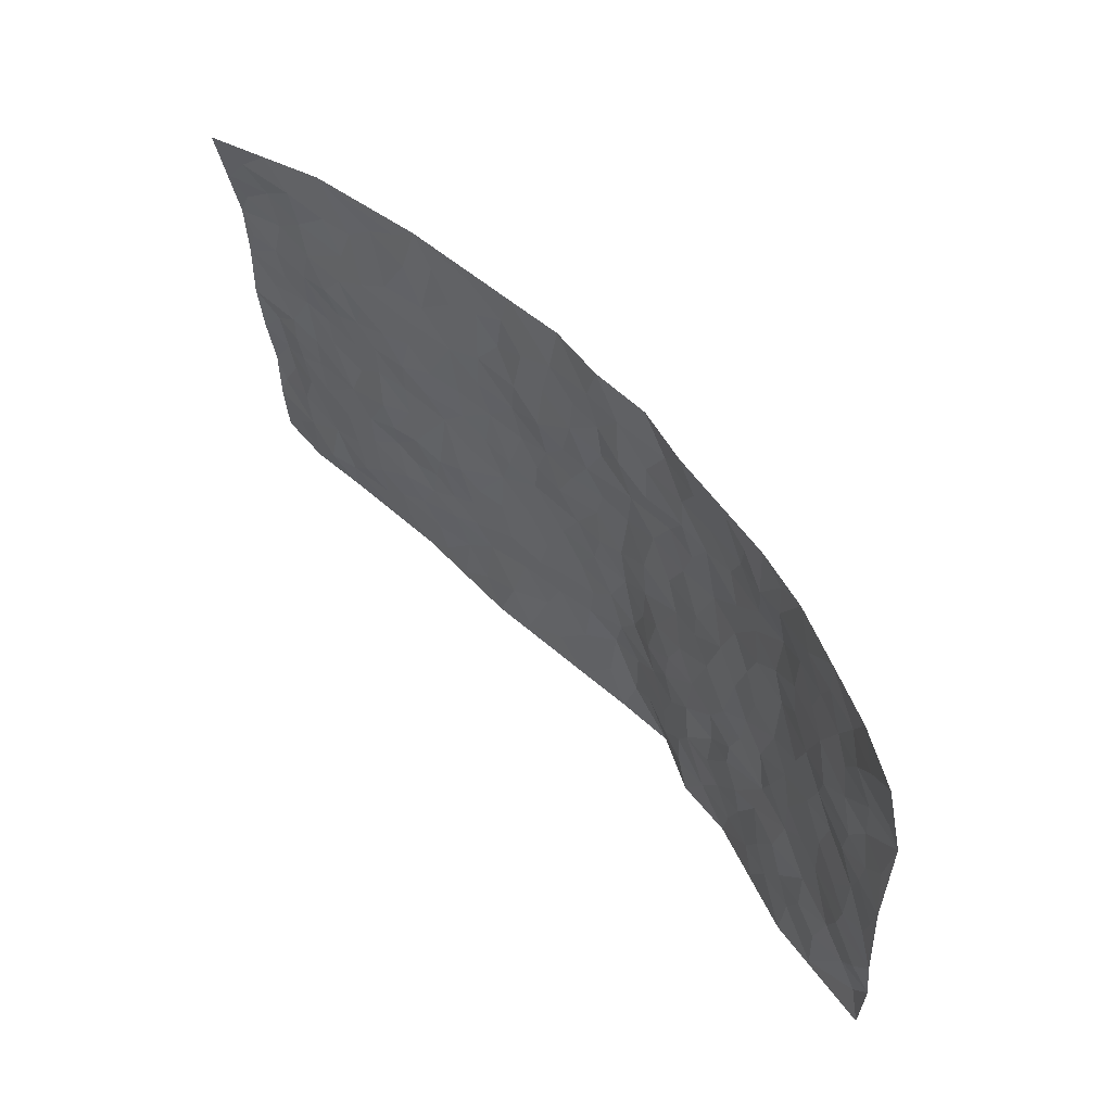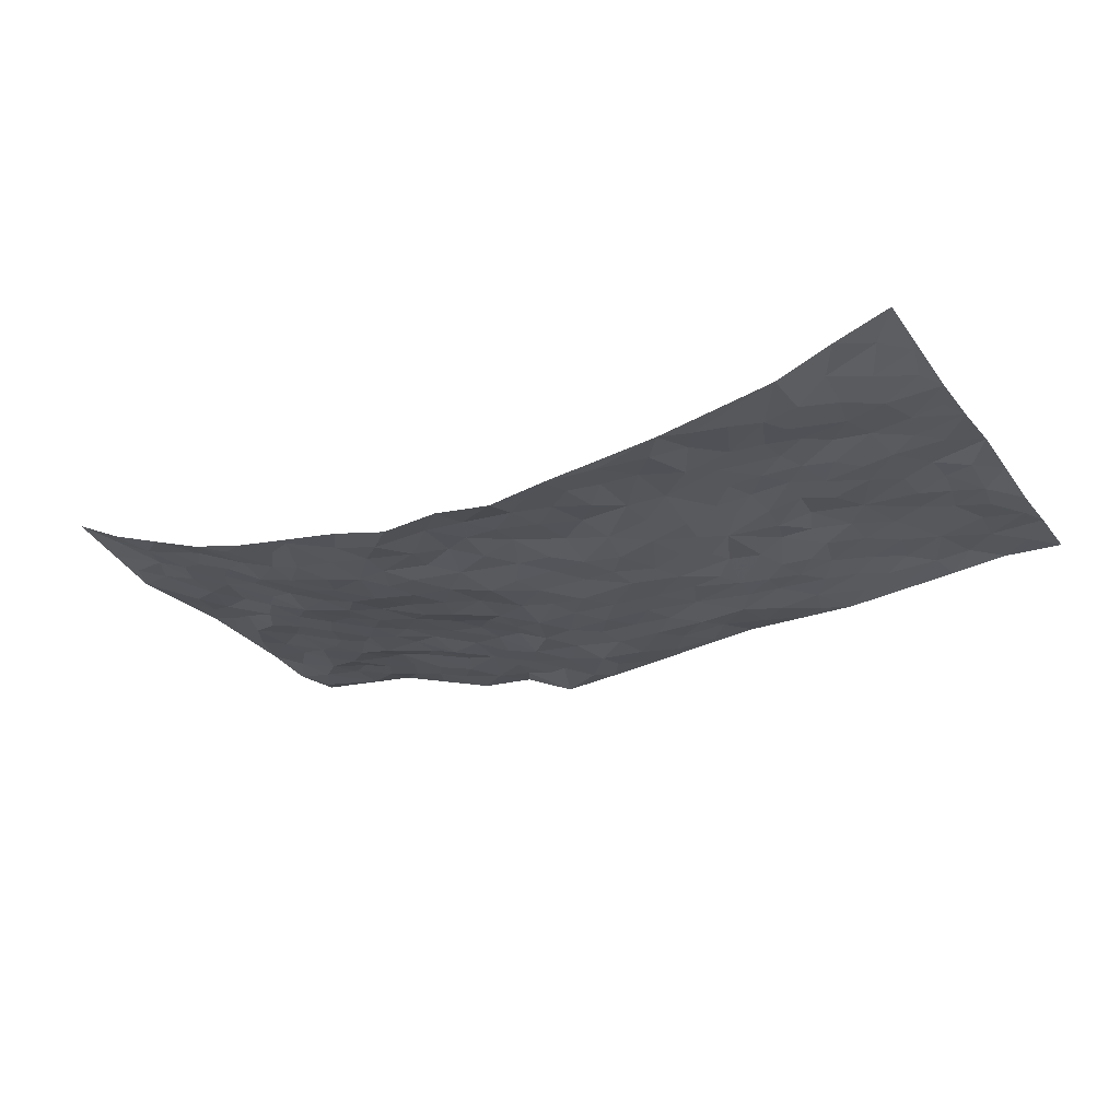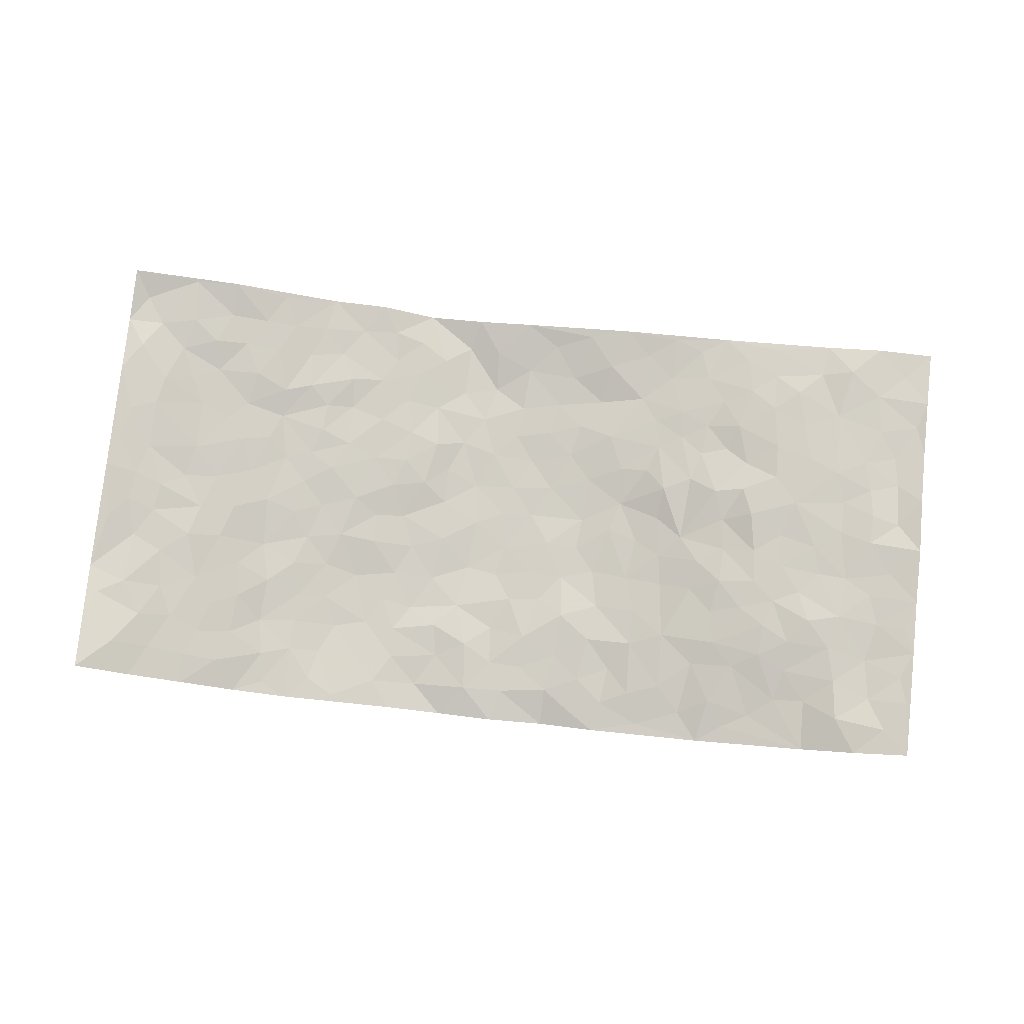
<metadata>
{"format":"obj","ext":"obj","renderer":"f3d","projection":"perspective","resolution":1024,"background":"white","views":[{"elev":54.3,"azim":50.2,"up":"+Y"},{"elev":-24.2,"azim":-150.4,"up":"+Z"},{"elev":79.2,"azim":-174.0,"up":"+Z"}]}
</metadata>
<code>
v -0.9913 0.004573 0.04369
v -0.9768 0.9943 0.1276
v 0.983 -0.001389 0.07406
v 0.9713 0.9903 0.1418
v -0.8028 0.3953 0.04826
v -0.9875 0.5012 0.07991
v -0.865 0.361 0.05353
v 0.004036 0.003062 -0.03796
v -0.9887 0.2546 0.05335
v -0.9311 0.3417 0.05036
v -0.743 0.004534 0.02946
v -0.9888 0.1291 0.05335
v -0.7153 0.2941 0.04608
v -0.8662 0.003493 0.04564
v -0.8483 0.2921 0.05219
v -0.4939 0.002503 0.0003488
v -0.968 0.1921 0.04867
v -0.2963 0.1682 -0.02688
v -0.7825 0.3246 0.05138
v -0.8708 0.123 0.04982
v -0.9335 0.06659 0.04615
v -0.803 0.0661 0.04861
v -0.6775 0.1285 0.03764
v -0.7308 0.07731 0.03531
v -0.882 0.211 0.05061
v -0.9191 0.2742 0.04648
v -0.7766 0.1797 0.04289
v -0.6972 0.2112 0.03948
v -0.8704 0.491 0.06183
v -0.9866 0.3778 0.07022
v -0.7438 0.9989 0.03458
v -0.5387 0.2243 0.02025
v 0.2619 0.1564 -0.04304
v -0.9869 0.7503 0.08093
v -0.3676 0.3949 -0.004523
v -0.7881 0.7542 0.05434
v -0.8058 0.8316 0.05434
v -0.5823 0.4438 0.03694
v -0.6025 0.6081 0.03127
v -0.4975 1.001 -0.01782
v -0.9638 0.688 0.07594
v -0.6645 0.5647 0.03697
v -0.3942 0.7561 -0.01248
v -0.5128 0.282 0.007677
v -0.4626 0.2271 0.001565
v -0.4982 0.1639 0.0081
v -0.4515 0.6386 0.0005756
v -0.3704 0.5613 -0.02
v 0.1684 0.4737 -0.05791
v -0.3362 0.2224 -0.01776
v -0.2136 0.6122 -0.05101
v -0.3795 0.6307 -0.01968
v -0.3031 0.05852 -0.01481
v -0.6301 0.7136 0.03749
v -0.3971 0.1958 -0.005719
v -0.8779 0.6193 0.0624
v -0.03828 0.3479 -0.0652
v 0.05879 0.3396 -0.0661
v 0.3008 0.4504 -0.03453
v -0.09657 0.5519 -0.05423
v -0.1682 0.5569 -0.05432
v 0.09408 0.6307 -0.07072
v -0.6358 0.3471 0.03765
v -0.7533 0.5763 0.04355
v -0.9581 0.8107 0.08113
v -0.5631 0.1308 0.01933
v -0.3689 0.01333 -0.004535
v -0.8009 0.4693 0.05098
v -0.6206 0.1734 0.03213
v -0.6197 0.01995 0.01711
v -0.2438 0.003588 -0.006655
v -0.6201 0.08985 0.02322
v -0.5508 0.05445 0.01166
v -0.4341 0.0384 -0.004462
v -0.454 0.1053 -0.0005557
v -0.898 0.6873 0.06491
v -0.9742 0.8725 0.1012
v -0.7409 0.5116 0.0447
v 0.001833 0.9994 -0.05945
v -0.8077 0.6769 0.05879
v -0.5649 0.317 0.01939
v -0.5153 0.4619 0.01369
v 0.006976 0.5721 -0.06611
v -0.05009 0.4835 -0.06521
v 0.003653 0.4197 -0.06496
v -0.1237 0.1282 -0.04355
v -0.572 0.673 0.02542
v -0.9226 0.564 0.06629
v -0.7357 0.6934 0.05536
v -0.4514 0.2988 0.0003584
v -0.6341 0.2686 0.03467
v -0.5045 0.691 0.0109
v -0.176 0.4858 -0.05585
v -0.2665 0.4374 -0.04129
v -0.6502 0.6519 0.03717
v -0.00939 0.1172 -0.05721
v -0.4189 0.5118 -0.008306
v -0.3459 0.2897 -0.01717
v -0.2437 0.505 -0.04204
v -0.183 0.3828 -0.0485
v -0.9871 0.6258 0.07674
v -0.709 0.6255 0.04295
v -0.8189 0.5817 0.0509
v -0.3651 0.1111 -0.01669
v -0.5239 0.5345 0.01508
v -0.6867 0.4076 0.04356
v -0.1314 0.3243 -0.05192
v -0.1504 0.2493 -0.04628
v -0.5196 0.6138 0.02066
v 0.1109 0.7293 -0.0608
v -0.002653 0.2148 -0.06351
v -0.07312 0.2732 -0.05548
v 0.005558 0.2882 -0.0635
v -0.4307 0.3654 0.002814
v -0.1986 0.1834 -0.0434
v -0.6572 0.4895 0.03441
v -0.5579 0.3823 0.0293
v -0.4926 0.393 0.01988
v -0.3116 0.5256 -0.03332
v -0.2607 0.3513 -0.03124
v -0.3588 0.4681 -0.02062
v -0.2269 0.2713 -0.03119
v -0.09205 0.4117 -0.06079
v -0.597 0.5331 0.02892
v -0.09206 0.1983 -0.05378
v -0.2135 0.09515 -0.02067
v -0.4015 0.2597 -0.008968
v -0.9353 0.4408 0.06087
v -0.8739 0.4238 0.05966
v 0.09453 0.4225 -0.07167
v 0.2109 0.2375 -0.05489
v 0.0844 0.5168 -0.06585
v 0.02016 0.4883 -0.06439
v 0.1684 0.3928 -0.05615
v 0.7986 0.4935 0.03883
v 0.222 0.4336 -0.04238
v 0.2674 0.3128 -0.03314
v 0.1626 0.5672 -0.05543
v 0.1265 0.9964 -0.07025
v -0.2967 0.6212 -0.03595
v 0.4329 0.8801 -0.03662
v 0.4969 0.999 -0.01739
v -0.2163 0.7822 -0.03593
v -0.05795 0.8646 -0.05358
v -0.3238 0.35 -0.01941
v -0.4616 0.5677 0.005462
v -0.07159 0.05302 -0.03983
v -0.1561 0.0237 -0.02042
v 0.1266 0.003424 -0.05352
v 0.01481 0.861 -0.05367
v -0.01627 0.7003 -0.05668
v 0.4249 0.1952 -0.01553
v 0.3438 0.2886 -0.02442
v 0.5994 0.5238 -0.002482
v 0.5321 0.5451 -0.0135
v 0.4596 0.134 -0.01772
v 0.5261 0.2269 0.002685
v 0.4179 0.3604 -0.01794
v 0.02347 0.6415 -0.06575
v -0.05965 0.6279 -0.05581
v -0.1473 0.7298 -0.03967
v -0.08723 0.6939 -0.05489
v -0.05931 0.7916 -0.04766
v -0.1381 0.6339 -0.05443
v 0.02231 0.7758 -0.06004
v 0.2486 0.9963 -0.04586
v -0.01811 0.9276 -0.05406
v -0.2733 0.8472 -0.04289
v -0.2016 0.8809 -0.04357
v -0.3197 0.7825 -0.02757
v -0.2472 0.9996 -0.05148
v -0.2309 0.6974 -0.04284
v -0.3217 0.7016 -0.02778
v -0.1411 0.83 -0.04729
v -0.1233 0.9961 -0.07032
v 0.2227 0.7455 -0.06105
v 0.1776 0.6671 -0.06217
v 0.3315 0.5942 -0.03976
v 0.2659 0.522 -0.05183
v 0.2714 0.6652 -0.05613
v 0.4326 0.7435 -0.03957
v 0.3633 0.6816 -0.05131
v 0.2922 0.7323 -0.05524
v 0.07107 0.9293 -0.05253
v 0.08121 0.823 -0.04914
v 0.1486 0.8572 -0.05951
v 0.2558 0.8718 -0.05252
v 0.329 0.7929 -0.05367
v 0.2361 0.5948 -0.05532
v -0.8879 0.868 0.07024
v -0.6883 0.8178 0.03368
v -0.8765 0.7759 0.05911
v -0.86 0.9979 0.08259
v -0.9244 0.9381 0.09619
v -0.8142 0.9209 0.06549
v -0.7408 0.8857 0.03597
v -0.6143 0.9306 0.006308
v -0.6703 0.8867 0.02086
v -0.6914 0.748 0.0449
v -0.5653 0.8172 0.01547
v -0.626 0.7842 0.0322
v -0.5173 0.9043 -0.0001449
v -0.3962 0.8807 -0.01967
v -0.5537 0.9623 -0.005609
v -0.4701 0.8186 -0.00556
v -0.4497 0.9384 -0.02095
v -0.3505 0.9745 -0.03759
v -0.5158 0.7638 0.01214
v -0.3243 0.9032 -0.03229
v -0.2619 0.9319 -0.04424
v 0.1597 0.7844 -0.05359
v 0.2603 0.8032 -0.05331
v 0.1935 0.9315 -0.06364
v 0.4017 0.812 -0.0468
v 0.3439 0.8799 -0.04471
v 0.3872 0.9819 -0.03062
v 0.294 0.936 -0.0432
v 0.4484 0.9481 -0.02454
v 0.3848 0.4921 -0.02657
v 0.331 0.5277 -0.04093
v 0.4916 0.6027 -0.02514
v 0.4398 0.6635 -0.0364
v 0.4121 0.5871 -0.0309
v 0.3553 0.1885 -0.02285
v 0.4857 0.3336 -0.00815
v 0.4659 0.5209 -0.02411
v 0.3502 0.3867 -0.02644
v -0.1249 0.9141 -0.05204
v -0.1851 0.9581 -0.05204
v 0.3223 0.1315 -0.03148
v 0.6141 0.01408 0.02038
v 0.2014 0.3331 -0.04297
v 0.273 0.3841 -0.0318
v 0.5878 0.2469 0.008698
v 0.7397 0.9953 0.04826
v 0.9826 0.2472 0.07918
v 0.5008 0.8117 -0.02642
v 0.7244 0.4842 0.02558
v 0.497 0.746 -0.02739
v 0.9804 0.4956 0.09545
v 0.6753 0.2922 0.01347
v 0.5157 0.4667 -0.01376
v 0.7827 0.3088 0.03642
v 0.568 0.4136 -0.008365
v 0.4933 0.0004734 -0.01245
v 0.09139 0.2517 -0.06889
v 0.5087 0.07578 -0.007523
v 0.1365 0.3189 -0.06375
v 0.4212 0.2655 -0.02548
v 0.8763 0.2619 0.06472
v 0.6487 0.4591 0.007238
v 0.5808 0.0814 0.009973
v 0.4536 0.4252 -0.01429
v 0.613 0.3696 0.0044
v 0.2889 0.2317 -0.03663
v 0.4824 0.2707 -0.01014
v 0.2664 0.07692 -0.04523
v 0.369 0.0007002 -0.01841
v 0.2512 0.001238 -0.06662
v 0.2032 0.114 -0.05727
v 0.06872 0.1695 -0.07663
v 0.1475 0.1894 -0.06909
v 0.6152 0.1472 0.01762
v 0.7816 0.4196 0.04047
v 0.7534 0.2186 0.03098
v 0.6531 0.08029 0.02531
v 0.675 0.3823 0.01611
v 0.7236 0.3371 0.02396
v 0.8884 0.3231 0.06844
v 0.7519 0.5646 0.03373
v 0.6951 0.145 0.0311
v 0.7667 0.1491 0.04615
v 0.8438 0.3646 0.05657
v 0.9456 0.3459 0.0762
v 0.8904 0.4352 0.06561
v 0.5884 0.3109 -0.004461
v 0.824 0.1046 0.0561
v 0.3336 0.06158 -0.02762
v 0.414 0.06742 -0.02232
v 0.07394 0.07871 -0.05813
v 0.1454 0.07187 -0.07168
v 0.9833 0.7444 0.09272
v 0.7347 0.0787 0.03953
v 0.659 0.2152 0.02403
v 0.9635 0.4208 0.08601
v 0.9101 0.505 0.07692
v 0.8132 0.2479 0.04335
v 0.5368 0.1475 -0.002633
v 0.7347 0.002017 0.05446
v 0.5081 0.3929 -0.01114
v 0.9462 0.05973 0.05584
v 0.9851 0.1228 0.06395
v 0.8452 0.1779 0.04841
v 0.9042 0.1216 0.05578
v 0.8316 0.00813 0.06039
v 0.9417 0.1845 0.07198
v 0.6736 0.5526 0.01546
v 0.6988 0.6298 0.02325
v 0.5956 0.6342 -0.01278
v 0.8303 0.6871 0.06162
v 0.6387 0.7688 0.01244
v 0.9608 0.6201 0.0893
v 0.7712 0.6381 0.04972
v 0.8592 0.591 0.06537
v 0.7389 0.7402 0.04125
v 0.8499 0.5264 0.06339
v 0.9199 0.5699 0.07886
v 0.8972 0.655 0.06967
v 0.6477 0.6898 0.01018
v 0.574 0.7222 -0.008219
v 0.5178 0.6733 -0.01845
v 0.8559 0.8465 0.08147
v 0.7187 0.8681 0.03829
v 0.8173 0.7724 0.06073
v 0.901 0.7719 0.08499
v 0.7858 0.84 0.05657
v 0.9745 0.8674 0.1164
v 0.7006 0.7993 0.03183
v 0.9567 0.8055 0.09898
v 0.7472 0.9282 0.05107
v 0.8582 0.9931 0.0888
v 0.6206 0.9978 0.008094
v 0.825 0.9211 0.07241
v 0.9048 0.9209 0.1094
v 0.6676 0.9323 0.02911
v 0.565 0.9011 -0.004896
v 0.5004 0.8813 -0.02004
v 0.559 0.9698 -0.007025
v 0.5801 0.821 -0.01068
v 0.6441 0.8587 0.01484
f 29 6 128
f 12 21 20
f 26 10 9
f 55 45 46
f 27 19 15
f 26 9 17
f 101 6 88
f 12 1 21
f 7 15 19
f 125 86 96
f 84 123 85
f 129 29 128
f 25 27 15
f 12 20 17
f 73 75 66
f 22 14 11
f 26 17 25
f 9 12 17
f 25 15 26
f 5 129 7
f 52 146 48
f 55 18 50
f 7 19 5
f 20 27 25
f 124 82 105
f 41 76 34
f 20 14 22
f 14 20 21
f 14 21 1
f 24 22 11
f 24 27 22
f 72 66 69
f 69 32 91
f 70 24 11
f 24 23 27
f 17 20 25
f 27 20 22
f 10 15 7
f 10 26 15
f 23 28 27
f 27 13 19
f 28 23 69
f 13 27 28
f 119 121 94
f 10 7 129
f 6 30 128
f 9 10 30
f 36 192 80
f 80 102 89
f 118 81 44
f 64 103 78
f 115 126 86
f 45 32 46
f 91 63 13
f 129 68 29
f 95 87 54
f 95 54 199
f 202 40 204
f 82 97 105
f 29 88 6
f 18 55 104
f 148 126 71
f 38 82 124
f 50 18 122
f 117 82 38
f 5 19 106
f 82 117 118
f 80 64 102
f 127 45 55
f 194 77 190
f 98 35 114
f 39 124 105
f 127 50 98
f 106 19 13
f 66 75 46
f 39 95 42
f 63 117 38
f 95 89 102
f 101 56 76
f 51 140 99
f 18 53 126
f 62 83 132
f 45 127 90
f 112 113 57
f 103 29 68
f 130 85 58
f 109 39 105
f 35 94 121
f 113 246 58
f 151 165 163
f 120 100 94
f 114 127 98
f 192 190 65
f 95 39 87
f 36 191 37
f 67 104 74
f 56 101 88
f 13 63 106
f 192 34 76
f 268 241 243
f 108 115 125
f 93 84 60
f 133 84 85
f 156 288 157
f 101 76 41
f 80 103 64
f 105 97 146
f 99 61 51
f 92 109 47
f 125 96 111
f 158 227 153
f 75 104 55
f 69 66 32
f 81 91 32
f 106 78 68
f 42 64 78
f 77 34 65
f 24 70 72
f 75 73 16
f 16 71 67
f 2 34 77
f 13 28 91
f 103 56 88
f 56 80 76
f 72 69 23
f 11 16 70
f 16 73 70
f 16 67 74
f 115 18 126
f 24 72 23
f 73 72 70
f 16 74 75
f 72 73 66
f 32 45 44
f 84 83 60
f 66 46 32
f 78 106 116
f 117 63 81
f 67 53 104
f 103 68 78
f 69 91 28
f 36 80 89
f 106 38 116
f 106 68 5
f 81 118 117
f 62 132 138
f 32 44 81
f 53 67 71
f 57 58 85
f 123 100 107
f 93 60 61
f 33 230 224
f 8 96 147
f 132 133 130
f 140 48 119
f 93 100 123
f 122 98 50
f 164 60 160
f 53 71 126
f 125 112 108
f 193 194 195
f 75 55 46
f 63 91 81
f 56 103 80
f 196 198 31
f 18 104 53
f 121 48 97
f 38 106 63
f 118 97 82
f 97 35 121
f 51 172 140
f 130 134 49
f 87 39 109
f 288 252 263
f 97 114 35
f 47 43 92
f 57 113 58
f 248 130 58
f 34 101 41
f 114 90 127
f 116 124 42
f 145 94 35
f 118 114 97
f 167 79 175
f 98 145 35
f 85 123 57
f 43 47 52
f 199 36 89
f 42 78 116
f 159 83 62
f 88 29 103
f 74 104 75
f 118 44 90
f 173 140 172
f 42 95 102
f 190 192 37
f 65 190 77
f 89 95 199
f 125 111 112
f 92 87 109
f 18 115 122
f 177 180 176
f 112 57 107
f 109 105 146
f 93 94 100
f 285 286 275
f 96 86 147
f 137 232 131
f 57 123 107
f 87 92 208
f 49 134 136
f 132 130 49
f 161 164 162
f 50 127 55
f 122 108 107
f 122 107 100
f 48 140 52
f 118 90 114
f 99 119 94
f 123 84 93
f 36 37 192
f 48 121 119
f 120 122 100
f 39 42 124
f 38 124 116
f 248 58 246
f 44 45 90
f 98 122 120
f 146 52 47
f 94 93 99
f 168 209 170
f 212 183 188
f 202 197 200
f 42 102 64
f 107 108 112
f 99 93 61
f 8 280 96
f 112 111 113
f 125 115 86
f 115 108 122
f 128 30 10
f 5 68 129
f 10 129 128
f 132 49 138
f 83 84 133
f 130 133 85
f 83 133 132
f 248 134 130
f 156 152 224
f 151 110 165
f 212 186 211
f 153 224 249
f 254 251 244
f 246 261 262
f 225 158 249
f 49 136 179
f 185 184 150
f 214 188 181
f 181 188 182
f 161 163 174
f 143 170 172
f 110 211 185
f 184 79 167
f 174 228 169
f 62 110 159
f 163 150 144
f 210 169 229
f 170 143 168
f 176 211 110
f 98 120 145
f 94 145 120
f 48 146 97
f 109 146 47
f 148 86 126
f 147 86 148
f 71 8 148
f 8 147 148
f 244 276 254
f 232 136 134
f 174 143 161
f 60 83 160
f 163 162 151
f 159 160 83
f 261 281 262
f 259 281 149
f 219 220 59
f 246 113 111
f 33 255 131
f 157 256 152
f 137 255 153
f 230 278 279
f 262 260 33
f 154 155 242
f 131 255 137
f 248 131 232
f 281 280 149
f 259 258 278
f 220 179 59
f 159 151 160
f 162 160 151
f 164 61 60
f 228 174 144
f 144 174 163
f 159 110 151
f 161 172 164
f 186 184 185
f 161 162 163
f 61 164 51
f 160 162 164
f 187 217 213
f 150 163 165
f 205 202 200
f 79 184 139
f 170 43 173
f 174 169 143
f 161 143 172
f 167 144 150
f 176 180 183
f 172 170 173
f 223 226 221
f 185 150 165
f 99 140 119
f 207 206 203
f 172 51 164
f 43 52 173
f 173 52 140
f 167 175 228
f 228 229 169
f 210 168 169
f 177 110 62
f 189 138 179
f 62 138 177
f 136 232 233
f 181 182 222
f 150 184 167
f 178 180 189
f 49 179 138
f 177 138 189
f 180 178 182
f 178 179 220
f 307 308 304
f 222 223 221
f 215 187 188
f 176 183 212
f 187 213 186
f 214 215 188
f 185 211 186
f 237 181 239
f 182 188 183
f 110 185 165
f 216 215 141
f 211 176 212
f 182 183 180
f 176 110 177
f 213 184 186
f 178 189 179
f 177 189 180
f 195 190 37
f 197 198 200
f 195 194 190
f 34 192 65
f 80 192 76
f 37 196 195
f 194 2 77
f 193 2 194
f 196 37 191
f 31 193 195
f 198 196 191
f 31 195 196
f 199 201 191
f 197 204 31
f 198 191 201
f 31 198 197
f 201 199 54
f 36 199 191
f 54 208 201
f 208 43 205
f 208 54 87
f 198 201 200
f 206 205 203
f 43 170 203
f 210 207 209
f 40 202 206
f 31 204 40
f 197 202 204
f 208 205 200
f 43 203 205
f 205 206 202
f 203 209 207
f 171 40 207
f 40 206 207
f 208 200 201
f 43 208 92
f 170 209 203
f 168 143 169
f 207 210 171
f 168 210 209
f 188 187 212
f 212 187 186
f 166 139 213
f 184 213 139
f 237 214 181
f 215 214 141
f 216 141 218
f 213 217 166
f 142 166 216
f 217 216 166
f 187 215 217
f 216 217 215
f 237 141 214
f 142 216 218
f 223 222 182
f 179 136 59
f 223 220 219
f 267 238 251
f 237 327 141
f 223 182 178
f 158 290 253
f 220 223 178
f 59 233 227
f 233 59 136
f 248 246 131
f 153 249 158
f 251 254 267
f 223 219 226
f 111 261 246
f 297 251 238
f 276 256 157
f 167 228 144
f 229 228 175
f 175 171 229
f 229 171 210
f 260 257 33
f 265 271 272
f 266 289 283
f 269 243 250
f 249 224 152
f 266 283 271
f 227 233 137
f 253 227 158
f 325 313 320
f 135 264 275
f 310 329 239
f 270 298 297
f 249 256 225
f 275 273 269
f 311 222 221
f 155 154 299
f 234 276 157
f 310 311 299
f 222 239 181
f 221 226 155
f 266 263 252
f 242 290 244
f 264 273 275
f 273 264 243
f 242 244 154
f 276 290 225
f 288 234 157
f 240 282 302
f 275 286 306
f 225 290 158
f 234 263 284
f 241 254 276
f 233 232 137
f 137 153 227
f 264 135 238
f 244 251 154
f 260 259 257
f 227 253 219
f 33 224 255
f 154 297 299
f 240 302 307
f 297 154 251
f 264 268 243
f 253 226 219
f 271 284 263
f 277 294 293
f 290 242 253
f 241 234 284
f 59 227 219
f 242 155 226
f 252 245 231
f 157 152 156
f 257 230 33
f 152 256 249
f 278 230 257
f 262 33 131
f 224 153 255
f 259 278 257
f 134 248 232
f 230 279 224
f 96 261 111
f 261 96 280
f 280 281 261
f 246 262 131
f 252 247 245
f 268 267 241
f 283 277 272
f 288 247 252
f 275 274 285
f 295 291 294
f 267 268 264
f 263 234 288
f 309 310 299
f 290 276 244
f 283 272 271
f 267 254 241
f 265 243 241
f 236 240 285
f 297 238 270
f 303 305 298
f 241 276 234
f 221 155 299
f 272 277 293
f 250 243 287
f 286 285 240
f 284 271 265
f 271 263 266
f 295 3 291
f 225 256 276
f 241 284 265
f 289 266 231
f 3 292 291
f 321 235 323
f 293 294 296
f 279 278 258
f 245 279 258
f 279 156 224
f 260 281 259
f 280 8 149
f 262 281 260
f 231 266 252
f 267 264 238
f 306 304 270
f 283 289 295
f 243 269 273
f 236 269 250
f 294 292 296
f 274 236 285
f 269 274 275
f 250 287 293
f 245 289 231
f 236 274 269
f 156 279 247
f 242 226 253
f 247 279 245
f 243 265 287
f 288 156 247
f 265 272 293
f 296 292 236
f 293 287 265
f 295 294 277
f 277 283 295
f 236 250 296
f 289 3 295
f 292 294 291
f 293 296 250
f 300 304 308
f 325 320 235
f 329 330 326
f 270 304 303
f 270 303 298
f 309 305 301
f 135 306 270
f 299 297 298
f 298 309 299
f 238 135 270
f 300 314 305
f 303 300 305
f 304 306 307
f 300 303 304
f 282 319 315
f 322 325 235
f 275 306 135
f 307 306 286
f 240 307 286
f 308 307 302
f 302 282 308
f 308 282 315
f 305 309 298
f 310 309 301
f 310 301 329
f 310 239 311
f 222 311 239
f 299 311 221
f 319 312 315
f 312 323 316
f 301 305 318
f 305 314 316
f 300 308 315
f 316 314 312
f 312 314 315
f 315 314 300
f 323 312 324
f 316 313 318
f 282 4 317
f 330 313 325
f 4 321 324
f 235 320 323
f 282 317 319
f 312 319 317
f 326 325 322
f 316 320 313
f 316 318 305
f 142 218 327
f 327 218 141
f 316 323 320
f 324 312 317
f 4 324 317
f 321 323 324
f 318 313 330
f 328 326 322
f 326 327 329
f 329 327 237
f 326 328 327
f 322 142 328
f 327 328 142
f 329 237 239
f 301 318 330
f 326 330 325
f 330 329 301

</code>
